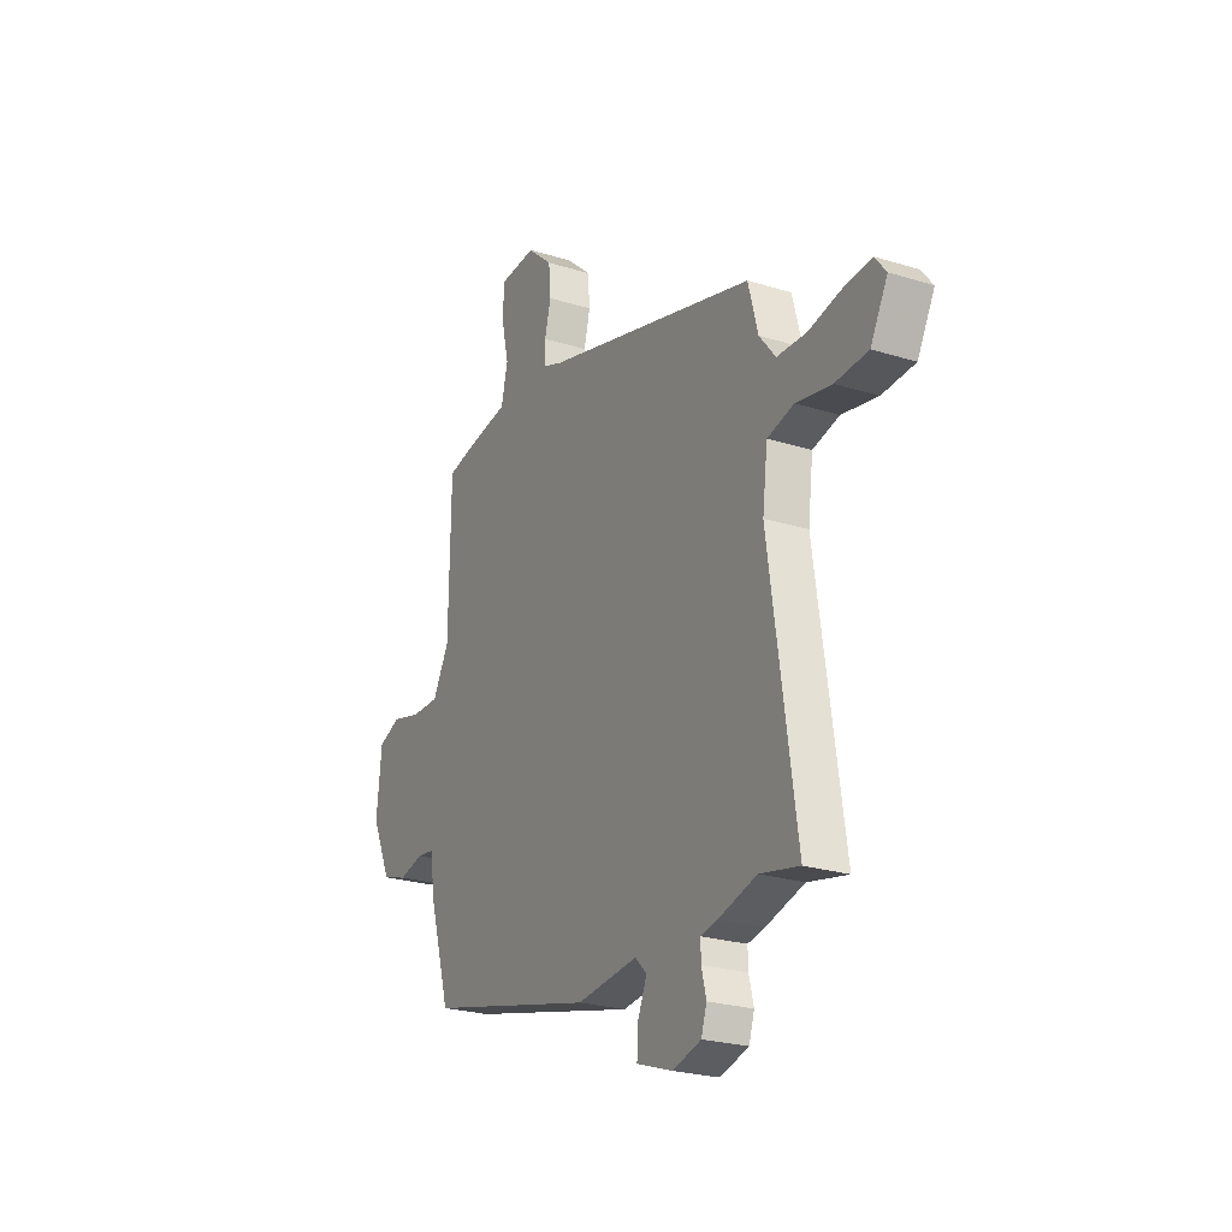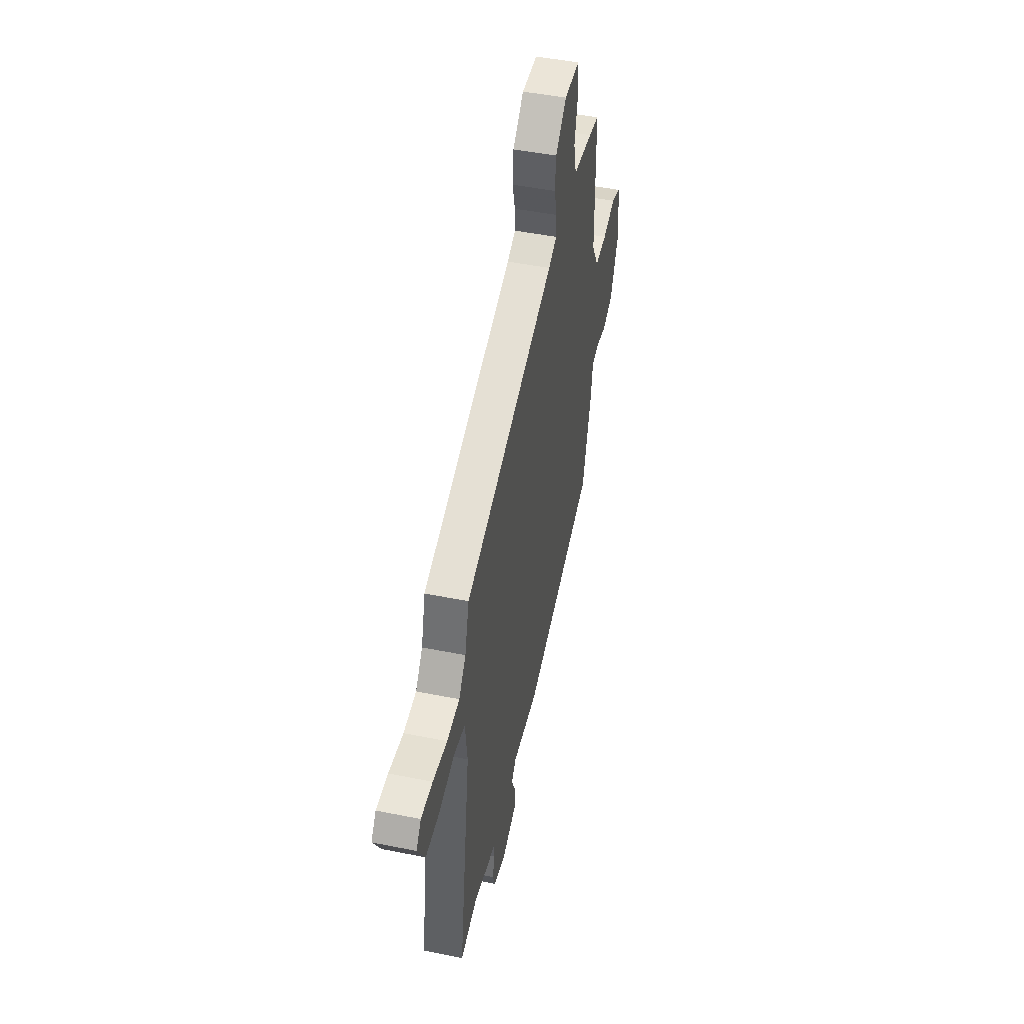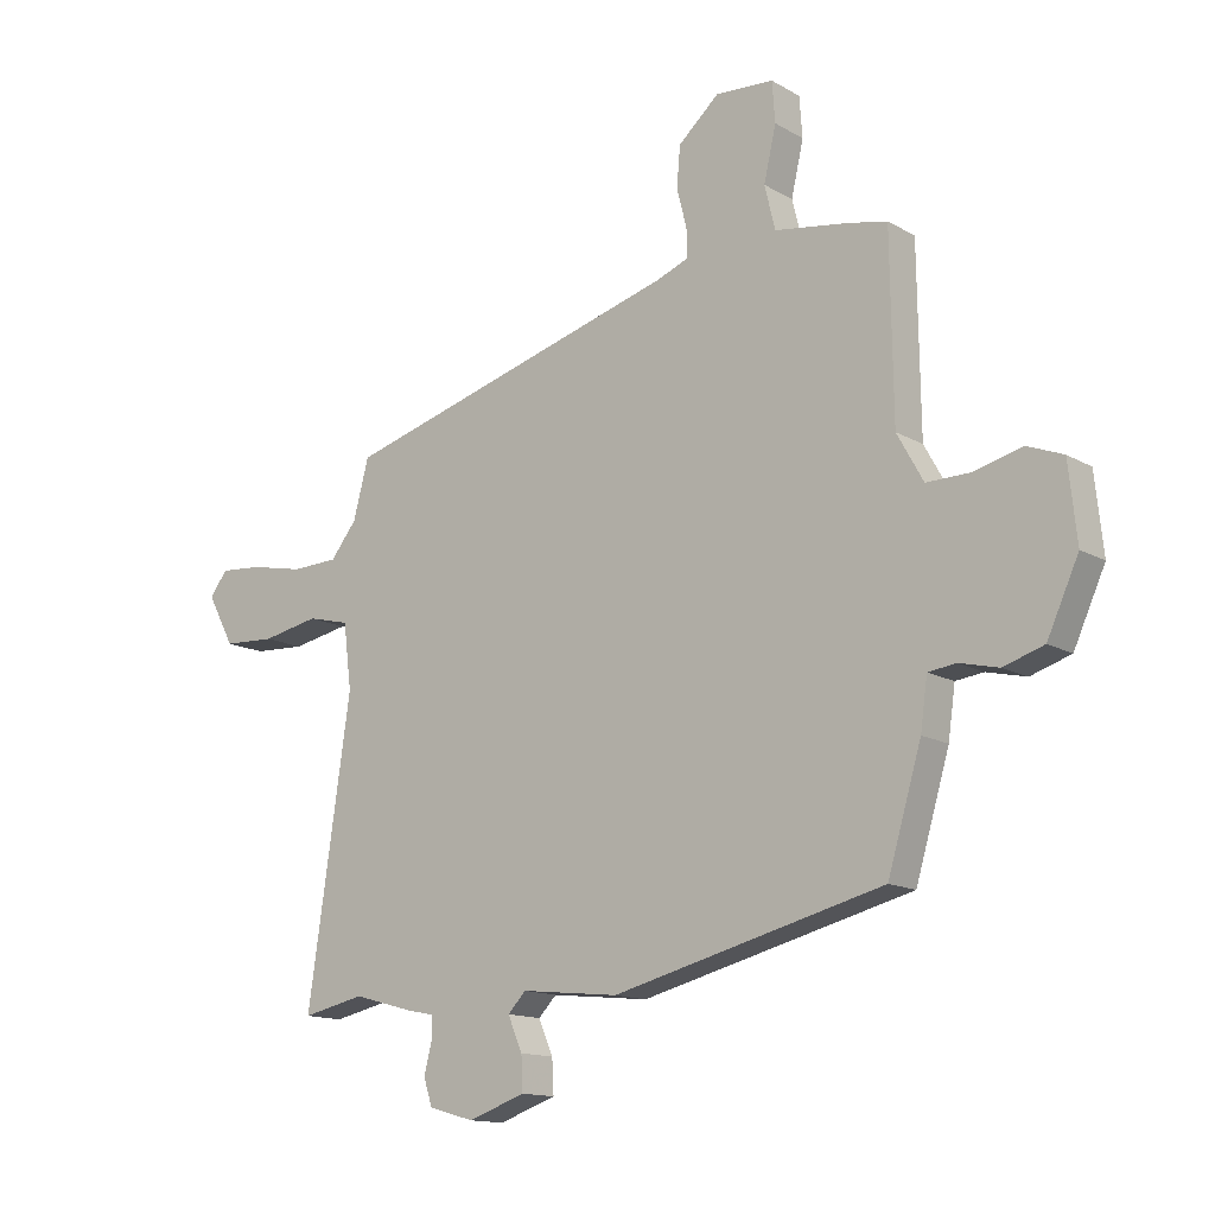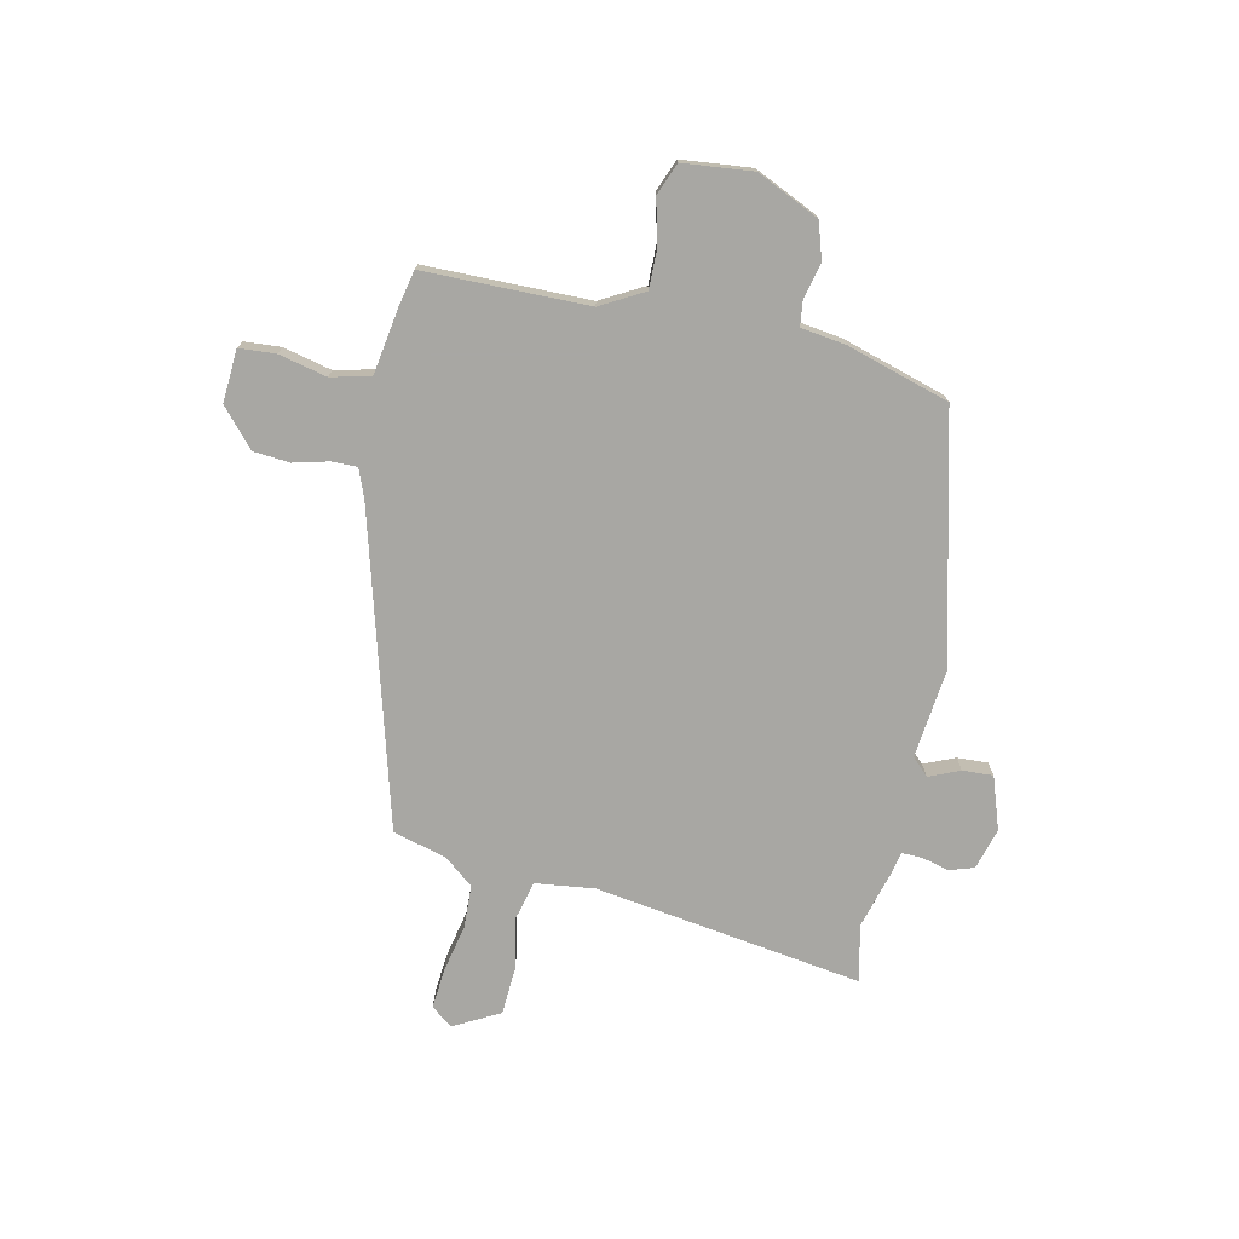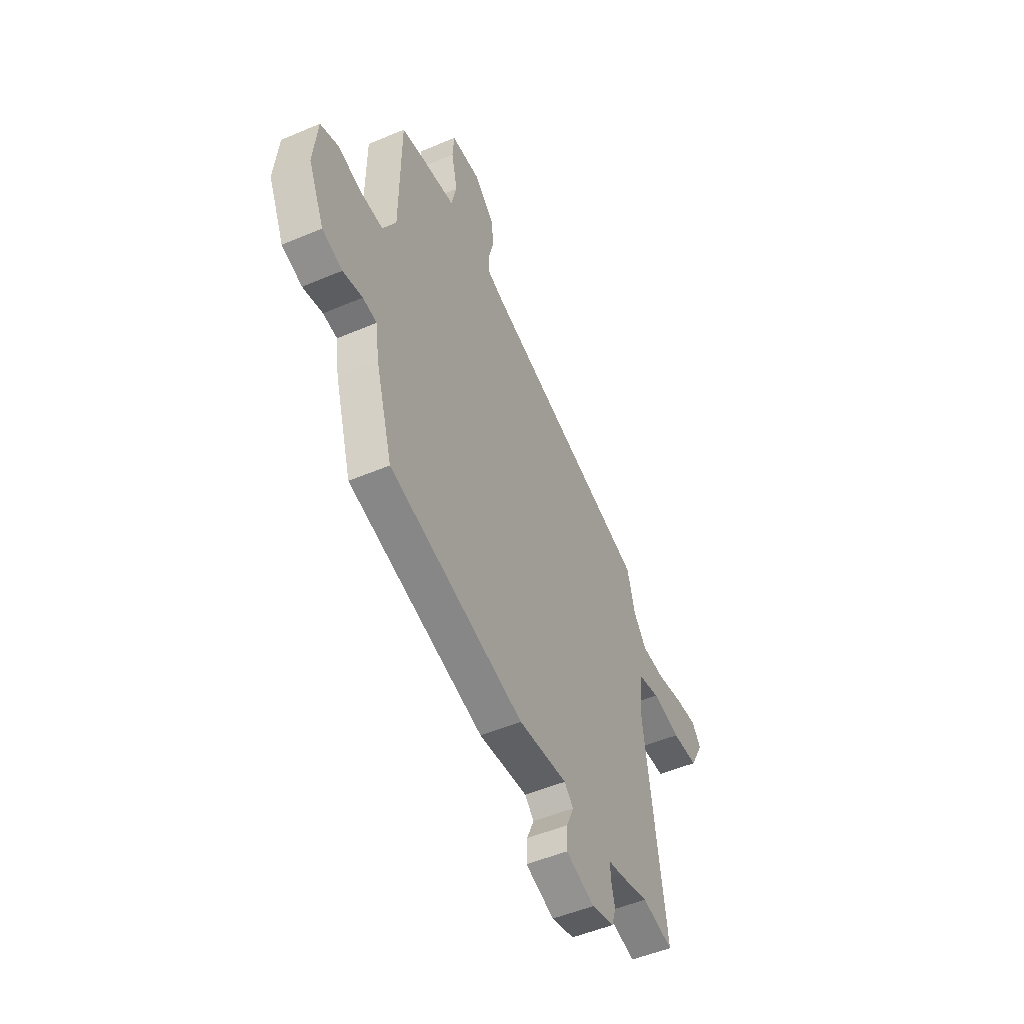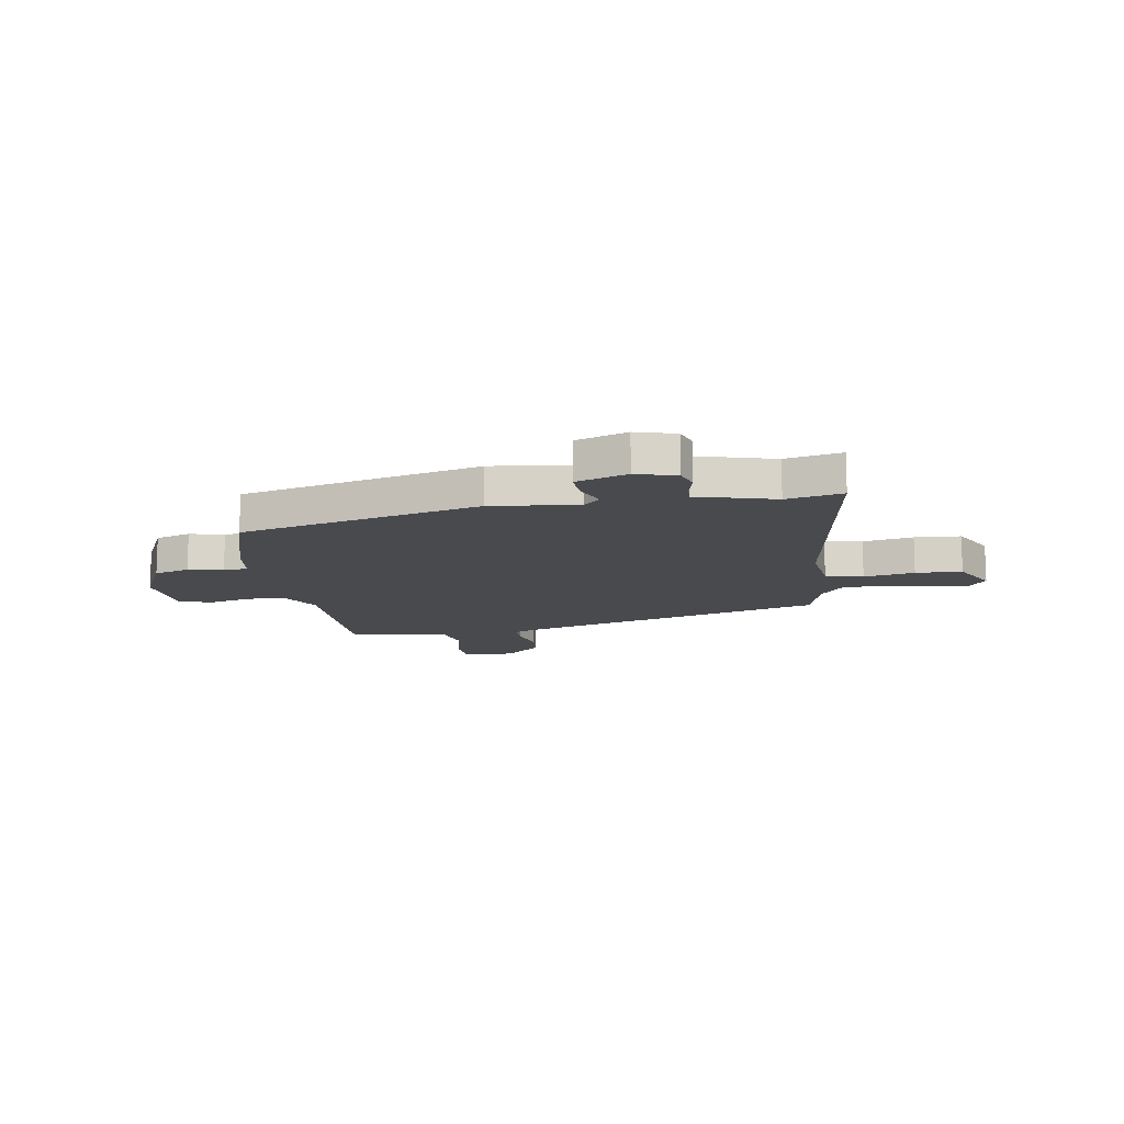
<metadata>
{"format":"obj","ext":"obj","renderer":"f3d","projection":"perspective","resolution":1024,"background":"white","views":[{"elev":-24.4,"azim":-117.2,"up":"+Z"},{"elev":48.5,"azim":-77.4,"up":"+Z"},{"elev":-14.0,"azim":38.6,"up":"+Z"},{"elev":-74.5,"azim":77.6,"up":"+Y"},{"elev":-50.5,"azim":115.0,"up":"+Z"},{"elev":-13.1,"azim":-171.1,"up":"+Y"}]}
</metadata>
<code>
v -0.491 0.07 -0.498
v -0.599 0.07 -0.521
v -0.525 0.07 -0.015
v -0.539 0.07 0.097
v -0.612 0.07 0.115
v -0.71 0.07 0.096
v -0.8 0.07 0.101
v -0.847 0.07 0.188
v -0.816 0.07 0.228
v -0.742 0.07 0.222
v -0.65 0.07 0.203
v -0.569 0.07 0.206
v -0.524 0.07 0.262
v -0.497 0.07 0.363
v 0.092 0.07 0.528
v 0.146 0.07 0.549
v 0.145 0.07 0.598
v 0.128 0.07 0.664
v 0.134 0.07 0.733
v 0.204 0.07 0.795
v 0.304 0.07 0.789
v 0.309 0.07 0.72
v 0.288 0.07 0.629
v 0.306 0.07 0.554
v 0.432 0.07 0.534
v 0.499 0.07 0.52
v 0.503 0.07 0.209
v 0.548 0.07 0.128
v 0.624 0.07 0.129
v 0.706 0.07 0.15
v 0.767 0.07 0.126
v 0.781 0.07 -0.006
v 0.727 0.07 -0.124
v 0.658 0.07 -0.146
v 0.591 0.07 -0.13
v 0.543 0.07 -0.136
v 0.531 0.07 -0.221
v 0.473 0.07 -0.415
v 0.009 0.07 -0.531
v -0.159 0.07 -0.513
v -0.19 0.07 -0.545
v -0.165 0.07 -0.603
v -0.162 0.07 -0.661
v -0.261 0.07 -0.695
v -0.339 0.07 -0.673
v -0.354 0.07 -0.627
v -0.341 0.07 -0.575
v -0.34 0.07 -0.536
v -0.386 0.07 -0.527
v -0.491 0 -0.498
v -0.599 0 -0.521
v -0.525 0 -0.015
v -0.539 0 0.097
v -0.612 0 0.115
v -0.71 0 0.096
v -0.8 0 0.101
v -0.847 0 0.188
v -0.816 0 0.228
v -0.742 0 0.222
v -0.65 0 0.203
v -0.569 0 0.206
v -0.524 0 0.262
v -0.497 0 0.363
v 0.092 0 0.528
v 0.146 0 0.549
v 0.145 0 0.598
v 0.128 0 0.664
v 0.134 0 0.733
v 0.204 0 0.795
v 0.304 0 0.789
v 0.309 0 0.72
v 0.288 0 0.629
v 0.306 0 0.554
v 0.432 0 0.534
v 0.499 0 0.52
v 0.503 0 0.209
v 0.548 0 0.128
v 0.624 0 0.129
v 0.706 0 0.15
v 0.767 0 0.126
v 0.781 0 -0.006
v 0.727 0 -0.124
v 0.658 0 -0.146
v 0.591 0 -0.13
v 0.543 0 -0.136
v 0.531 0 -0.221
v 0.473 0 -0.415
v 0.009 0 -0.531
v -0.159 0 -0.513
v -0.19 0 -0.545
v -0.165 0 -0.603
v -0.162 0 -0.661
v -0.261 0 -0.695
v -0.339 0 -0.673
v -0.354 0 -0.627
v -0.341 0 -0.575
v -0.34 0 -0.536
v -0.386 0 -0.527
f 48 49 1
f 45 46 47
f 44 45 47
f 43 44 47
f 42 43 47
f 41 42 47
f 40 41 47 48
f 38 39 40
f 37 38 40
f 36 37 40
f 36 40 48 1
f 33 34 35
f 32 33 35
f 31 32 35
f 30 31 35
f 29 30 35
f 28 29 35 36
f 1 2 3
f 36 1 3
f 28 36 3
f 27 28 3
f 27 3 4
f 26 27 4
f 25 26 4
f 24 25 4
f 21 22 23
f 20 21 23
f 19 20 23
f 18 19 23
f 17 18 23
f 16 17 23 24
f 24 4 5
f 16 24 5
f 15 16 5
f 13 14 15
f 12 13 15 5
f 9 10 11
f 8 9 11
f 7 8 11
f 6 7 11
f 5 6 11
f 5 11 12
f 50 98 97
f 96 95 94
f 96 94 93
f 96 93 92
f 96 92 91
f 96 91 90
f 97 96 90 89
f 89 88 87
f 89 87 86
f 89 86 85
f 50 97 89 85
f 84 83 82
f 84 82 81
f 84 81 80
f 84 80 79
f 84 79 78
f 85 84 78 77
f 52 51 50
f 52 50 85
f 52 85 77
f 52 77 76
f 53 52 76
f 53 76 75
f 53 75 74
f 53 74 73
f 72 71 70
f 72 70 69
f 72 69 68
f 72 68 67
f 72 67 66
f 73 72 66 65
f 54 53 73
f 54 73 65
f 54 65 64
f 64 63 62
f 54 64 62 61
f 60 59 58
f 60 58 57
f 60 57 56
f 60 56 55
f 60 55 54
f 61 60 54
f 1 50 51 2
f 2 51 52 3
f 3 52 53 4
f 4 53 54 5
f 5 54 55 6
f 6 55 56 7
f 7 56 57 8
f 8 57 58 9
f 9 58 59 10
f 10 59 60 11
f 11 60 61 12
f 12 61 62 13
f 13 62 63 14
f 14 63 64 15
f 15 64 65 16
f 16 65 66 17
f 17 66 67 18
f 18 67 68 19
f 19 68 69 20
f 20 69 70 21
f 21 70 71 22
f 22 71 72 23
f 23 72 73 24
f 24 73 74 25
f 25 74 75 26
f 26 75 76 27
f 27 76 77 28
f 28 77 78 29
f 29 78 79 30
f 30 79 80 31
f 31 80 81 32
f 32 81 82 33
f 33 82 83 34
f 34 83 84 35
f 35 84 85 36
f 36 85 86 37
f 37 86 87 38
f 38 87 88 39
f 39 88 89 40
f 40 89 90 41
f 41 90 91 42
f 42 91 92 43
f 43 92 93 44
f 44 93 94 45
f 45 94 95 46
f 46 95 96 47
f 47 96 97 48
f 48 97 98 49
f 49 98 50 1

</code>
